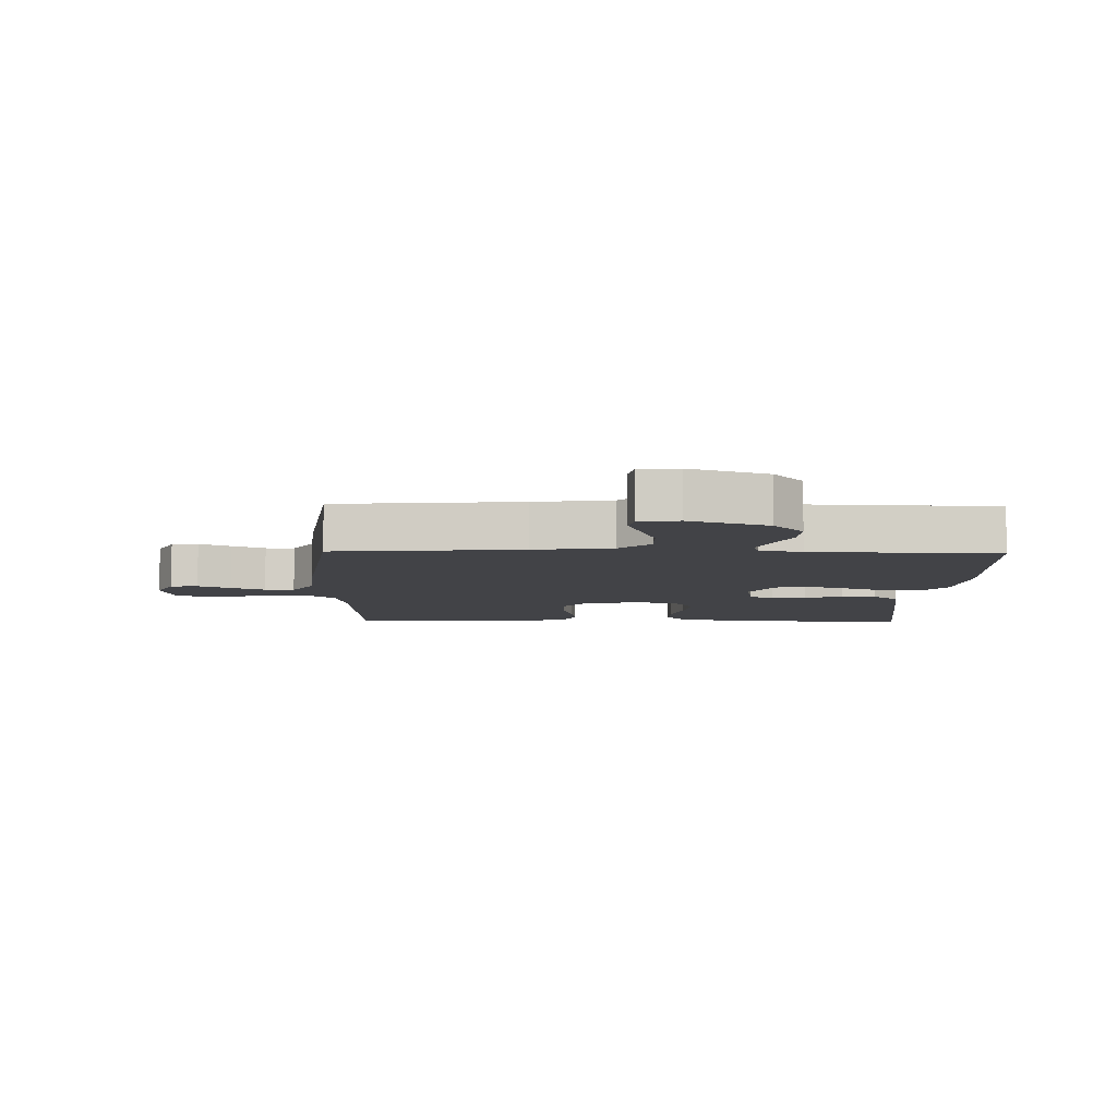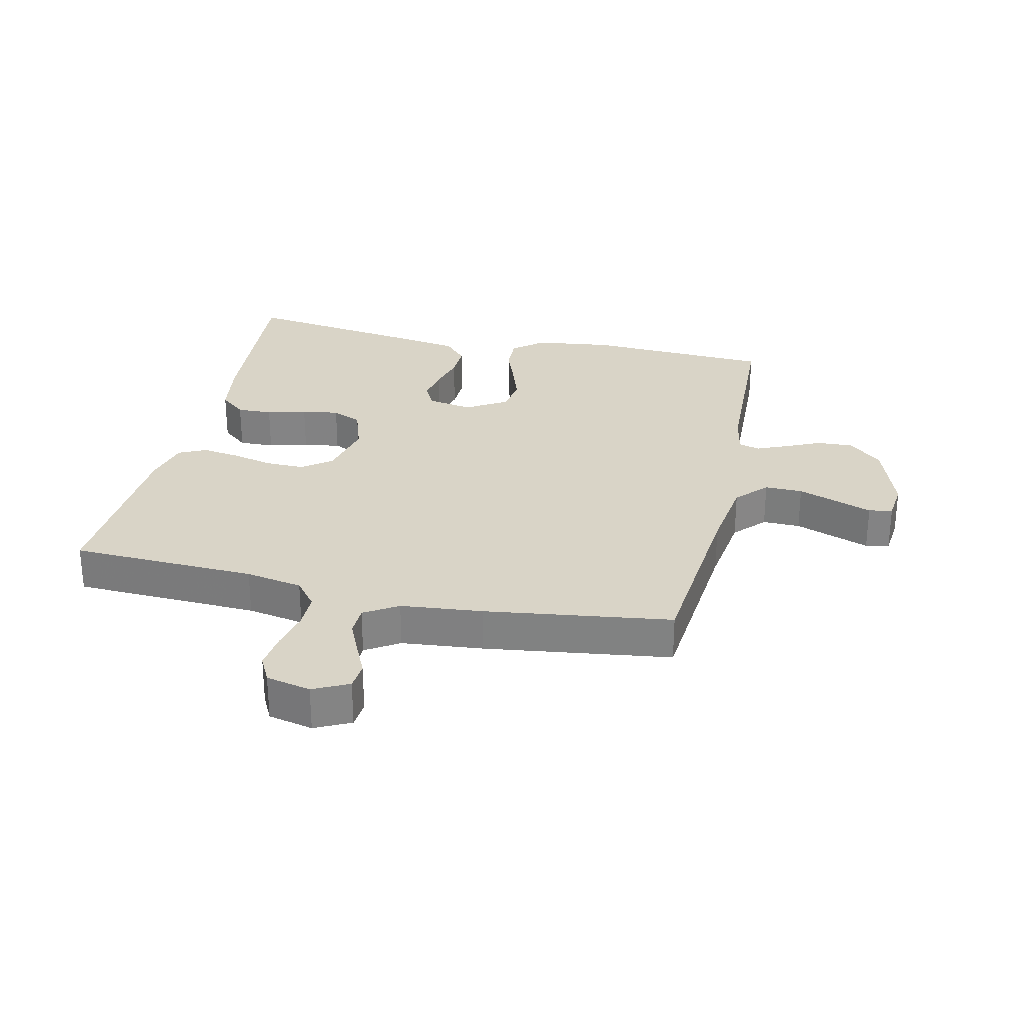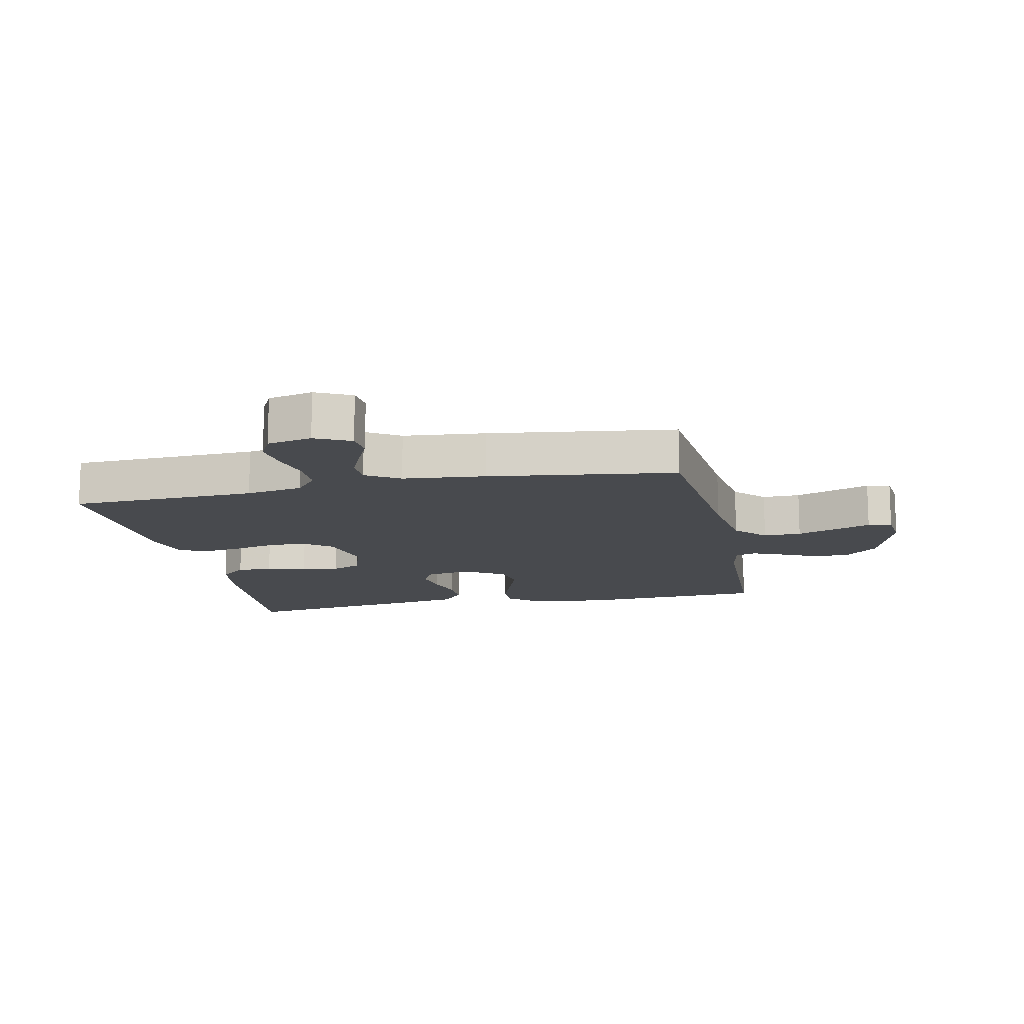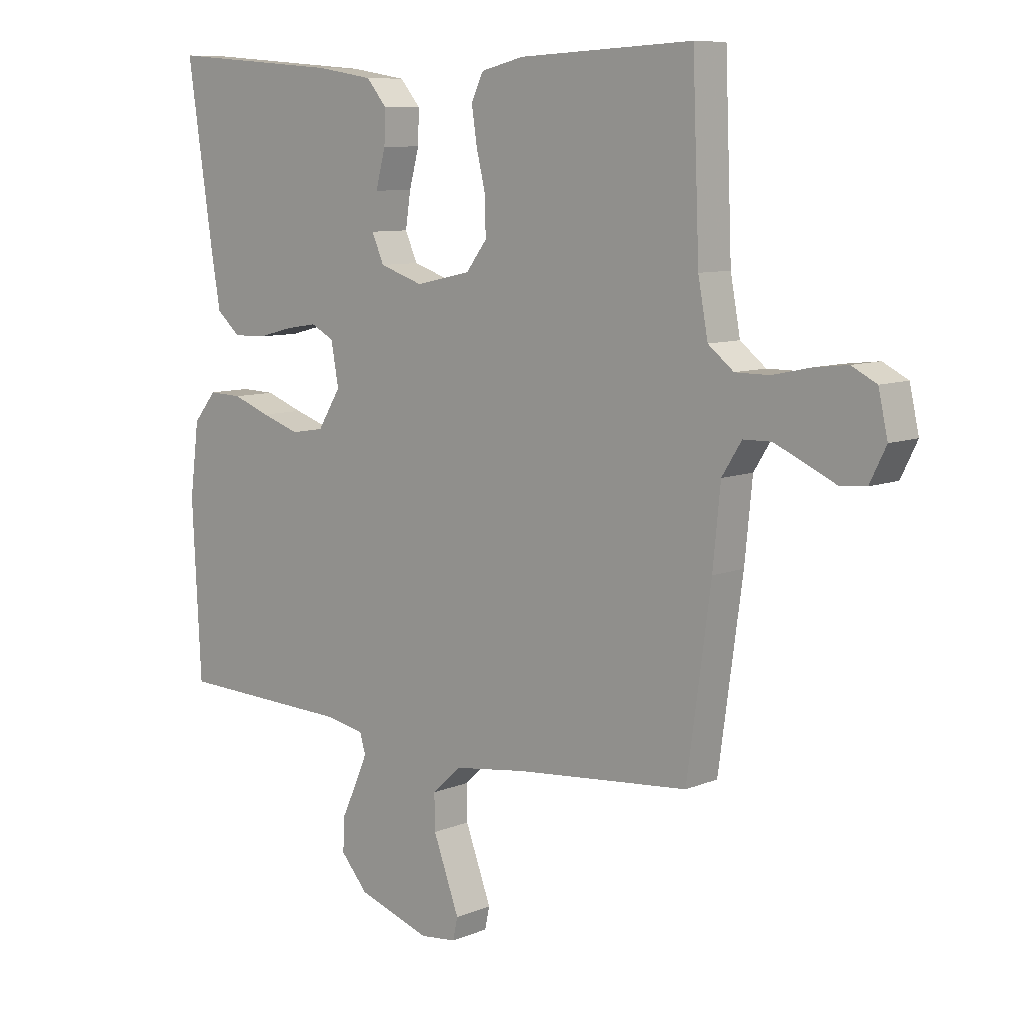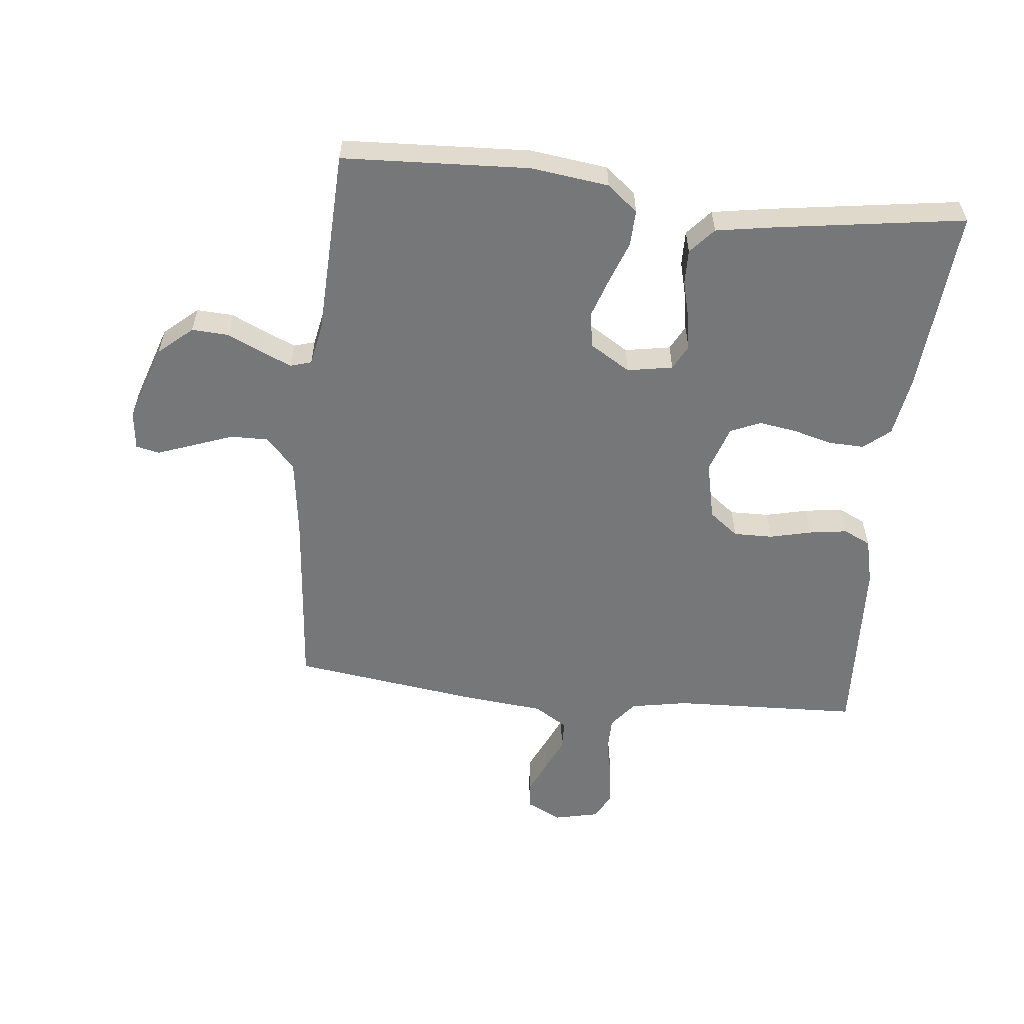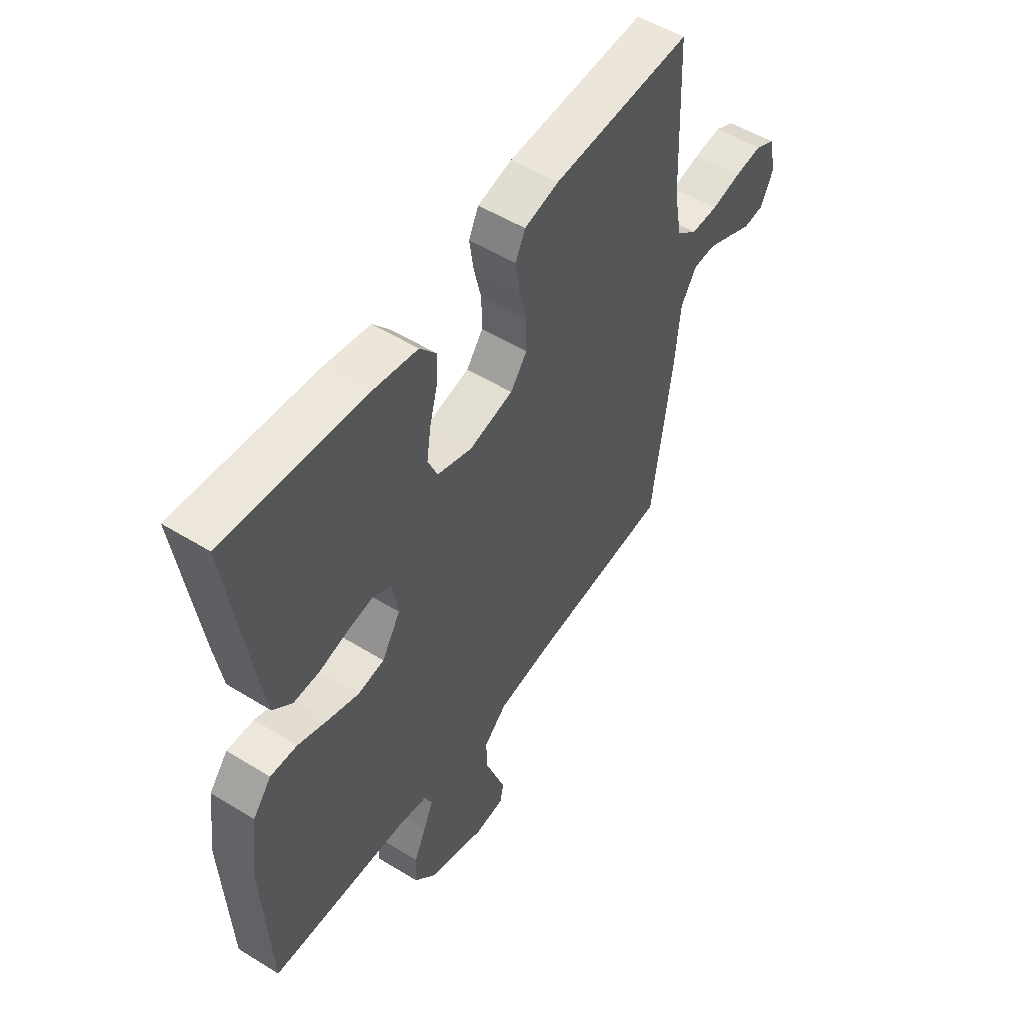
<metadata>
{"format":"obj","ext":"obj","renderer":"f3d","projection":"perspective","resolution":1024,"background":"white","views":[{"elev":-7.4,"azim":178.7,"up":"+Y"},{"elev":28.7,"azim":102.7,"up":"+Y"},{"elev":-13.3,"azim":102.0,"up":"+Y"},{"elev":8.7,"azim":42.3,"up":"+Z"},{"elev":-57.0,"azim":-96.1,"up":"+Y"},{"elev":52.5,"azim":-56.4,"up":"+Z"}]}
</metadata>
<code>
v -0.5 0.07 0.5
v -0.2 0.07 0.476
v -0.103 0.07 0.46
v -0.068 0.07 0.418
v -0.07 0.07 0.361
v -0.087 0.07 0.297
v -0.096 0.07 0.237
v -0.075 0.07 0.189
v 0 0.07 0.164
v 0.095 0.07 0.185
v 0.131 0.07 0.232
v 0.13 0.07 0.295
v 0.114 0.07 0.362
v 0.105 0.07 0.423
v 0.126 0.07 0.467
v 0.2 0.07 0.485
v 0.5 0.07 0.5
v 0.512 0.07 0.2
v 0.529 0.07 0.108
v 0.573 0.07 0.073
v 0.632 0.07 0.073
v 0.696 0.07 0.087
v 0.755 0.07 0.094
v 0.798 0.07 0.072
v 0.814 0.07 0
v 0.786 0.07 -0.057
v 0.742 0.07 -0.061
v 0.69 0.07 -0.037
v 0.636 0.07 -0.013
v 0.588 0.07 -0.014
v 0.554 0.07 -0.068
v 0.541 0.07 -0.2
v 0.5 0.07 -0.5
v 0.2 0.07 -0.527
v 0.075 0.07 -0.544
v 0.025 0.07 -0.59
v 0.026 0.07 -0.651
v 0.05 0.07 -0.716
v 0.071 0.07 -0.773
v 0.063 0.07 -0.811
v 0 0.07 -0.818
v -0.125 0.07 -0.776
v -0.172 0.07 -0.722
v -0.169 0.07 -0.663
v -0.143 0.07 -0.607
v -0.122 0.07 -0.558
v -0.132 0.07 -0.524
v -0.2 0.07 -0.511
v -0.5 0.07 -0.5
v -0.515 0.07 -0.2
v -0.499 0.07 -0.075
v -0.459 0.07 -0.026
v -0.401 0.07 -0.028
v -0.336 0.07 -0.052
v -0.27 0.07 -0.074
v -0.213 0.07 -0.065
v -0.173 0.07 0
v -0.186 0.07 0.073
v -0.226 0.07 0.094
v -0.281 0.07 0.085
v -0.343 0.07 0.069
v -0.399 0.07 0.068
v -0.44 0.07 0.104
v -0.456 0.07 0.2
v -0.5 0 0.5
v -0.2 0 0.476
v -0.103 0 0.46
v -0.068 0 0.418
v -0.07 0 0.361
v -0.087 0 0.297
v -0.096 0 0.237
v -0.075 0 0.189
v 0 0 0.164
v 0.095 0 0.185
v 0.131 0 0.232
v 0.13 0 0.295
v 0.114 0 0.362
v 0.105 0 0.423
v 0.126 0 0.467
v 0.2 0 0.485
v 0.5 0 0.5
v 0.512 0 0.2
v 0.529 0 0.108
v 0.573 0 0.073
v 0.632 0 0.073
v 0.696 0 0.087
v 0.755 0 0.094
v 0.798 0 0.072
v 0.814 0 0
v 0.786 0 -0.057
v 0.742 0 -0.061
v 0.69 0 -0.037
v 0.636 0 -0.013
v 0.588 0 -0.014
v 0.554 0 -0.068
v 0.541 0 -0.2
v 0.5 0 -0.5
v 0.2 0 -0.527
v 0.075 0 -0.544
v 0.025 0 -0.59
v 0.026 0 -0.651
v 0.05 0 -0.716
v 0.071 0 -0.773
v 0.063 0 -0.811
v 0 0 -0.818
v -0.125 0 -0.776
v -0.172 0 -0.722
v -0.169 0 -0.663
v -0.143 0 -0.607
v -0.122 0 -0.558
v -0.132 0 -0.524
v -0.2 0 -0.511
v -0.5 0 -0.5
v -0.515 0 -0.2
v -0.499 0 -0.075
v -0.459 0 -0.026
v -0.401 0 -0.028
v -0.336 0 -0.052
v -0.27 0 -0.074
v -0.213 0 -0.065
v -0.173 0 0
v -0.186 0 0.073
v -0.226 0 0.094
v -0.281 0 0.085
v -0.343 0 0.069
v -0.399 0 0.068
v -0.44 0 0.104
v -0.456 0 0.2
f 60 61 62 63
f 59 60 63 64
f 51 52 53 54
f 51 54 55
f 48 49 50 51
f 47 48 51 55
f 42 43 44 45
f 42 45 46
f 41 42 46
f 40 41 46 47
f 37 38 39 40
f 31 32 33 34
f 30 31 34 35
f 25 26 27 28
f 25 28 29
f 24 25 29 30
f 21 22 23 24
f 20 21 24 30
f 15 16 17 18
f 15 18 19
f 12 13 14 15
f 12 15 19
f 11 12 19 20
f 3 4 5 6
f 3 6 7
f 2 3 7
f 59 64 1 2
f 58 59 2 7
f 57 58 7 8
f 40 47 55 56
f 37 40 56 57
f 36 37 57 8
f 10 11 20 30
f 9 10 30 35
f 8 9 35 36
f 127 126 125 124
f 128 127 124 123
f 118 117 116 115
f 119 118 115
f 115 114 113 112
f 119 115 112 111
f 109 108 107 106
f 110 109 106
f 110 106 105
f 111 110 105 104
f 104 103 102 101
f 98 97 96 95
f 99 98 95 94
f 92 91 90 89
f 93 92 89
f 94 93 89 88
f 88 87 86 85
f 94 88 85 84
f 82 81 80 79
f 83 82 79
f 79 78 77 76
f 83 79 76
f 84 83 76 75
f 70 69 68 67
f 71 70 67
f 71 67 66
f 66 65 128 123
f 71 66 123 122
f 72 71 122 121
f 120 119 111 104
f 121 120 104 101
f 72 121 101 100
f 94 84 75 74
f 99 94 74 73
f 100 99 73 72
f 1 65 66 2
f 2 66 67 3
f 3 67 68 4
f 4 68 69 5
f 5 69 70 6
f 6 70 71 7
f 7 71 72 8
f 8 72 73 9
f 9 73 74 10
f 10 74 75 11
f 11 75 76 12
f 12 76 77 13
f 13 77 78 14
f 14 78 79 15
f 15 79 80 16
f 16 80 81 17
f 17 81 82 18
f 18 82 83 19
f 19 83 84 20
f 20 84 85 21
f 21 85 86 22
f 22 86 87 23
f 23 87 88 24
f 24 88 89 25
f 25 89 90 26
f 26 90 91 27
f 27 91 92 28
f 28 92 93 29
f 29 93 94 30
f 30 94 95 31
f 31 95 96 32
f 32 96 97 33
f 33 97 98 34
f 34 98 99 35
f 35 99 100 36
f 36 100 101 37
f 37 101 102 38
f 38 102 103 39
f 39 103 104 40
f 40 104 105 41
f 41 105 106 42
f 42 106 107 43
f 43 107 108 44
f 44 108 109 45
f 45 109 110 46
f 46 110 111 47
f 47 111 112 48
f 48 112 113 49
f 49 113 114 50
f 50 114 115 51
f 51 115 116 52
f 52 116 117 53
f 53 117 118 54
f 54 118 119 55
f 55 119 120 56
f 56 120 121 57
f 57 121 122 58
f 58 122 123 59
f 59 123 124 60
f 60 124 125 61
f 61 125 126 62
f 62 126 127 63
f 63 127 128 64
f 64 128 65 1

</code>
